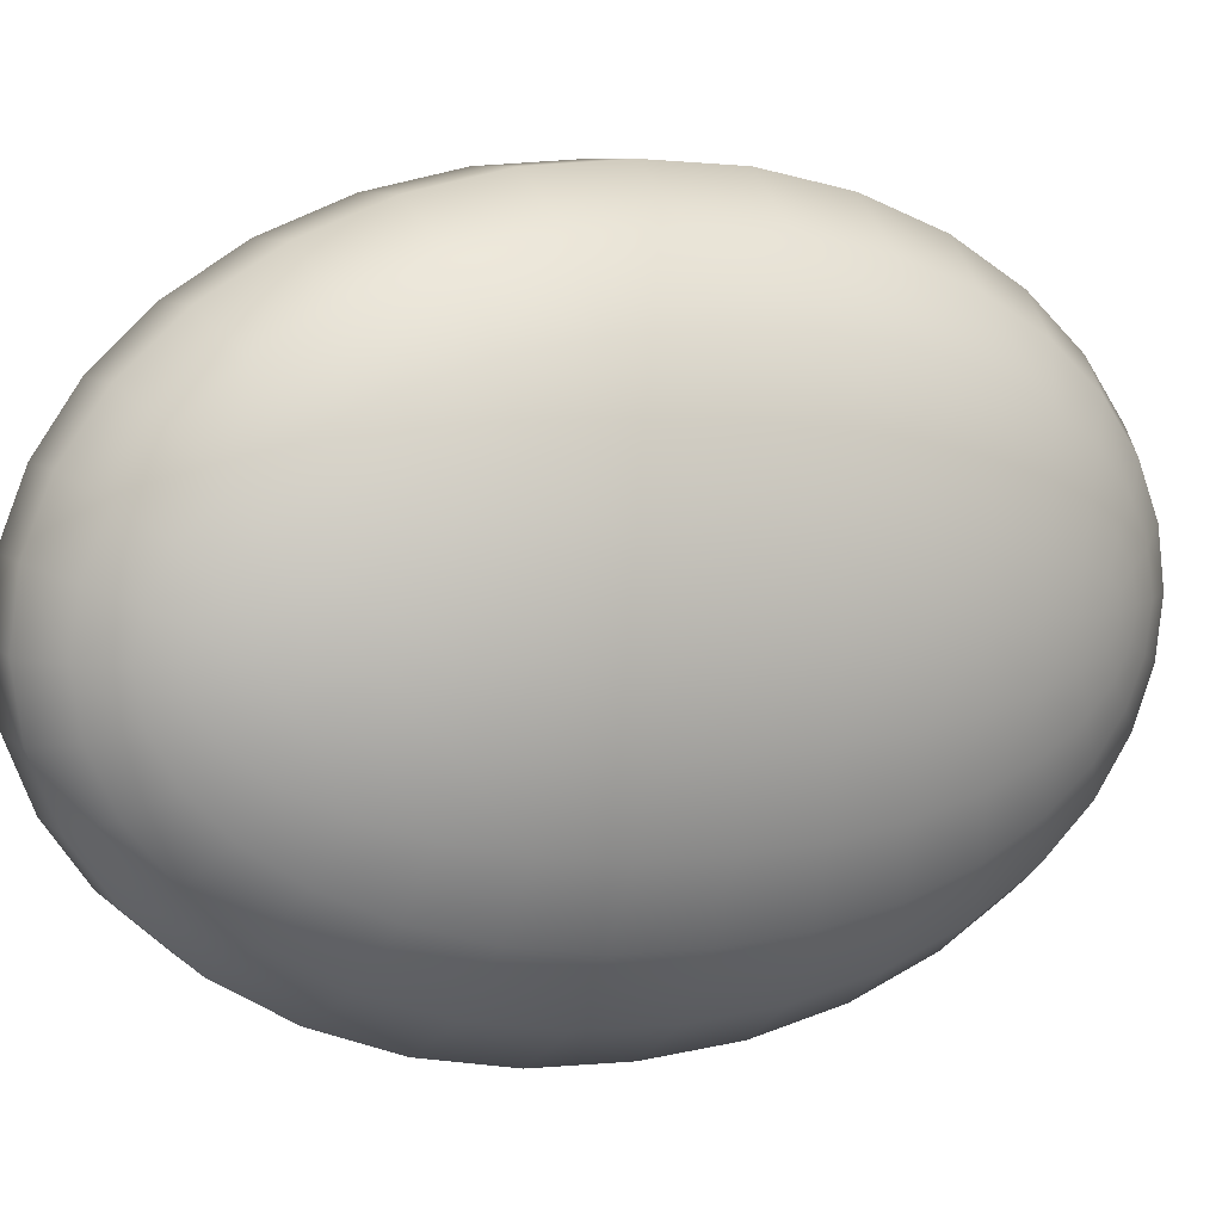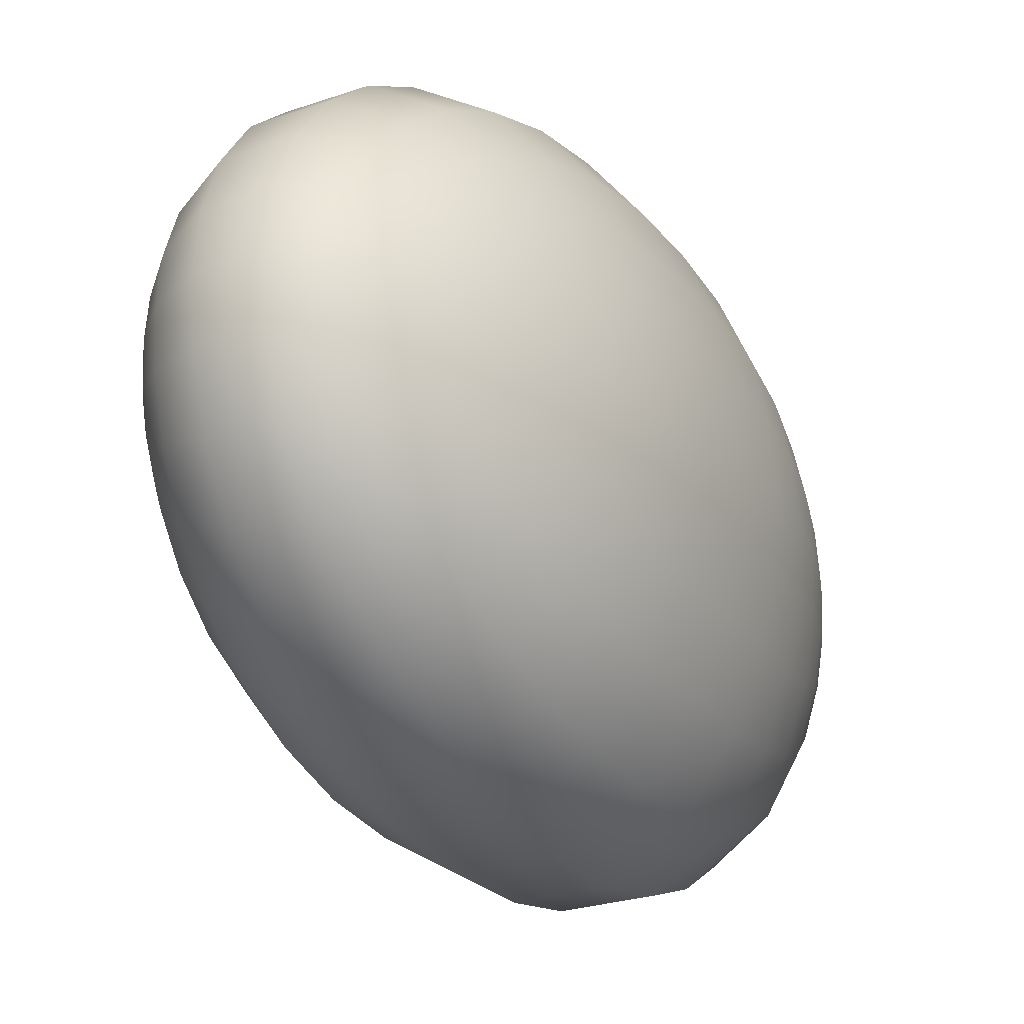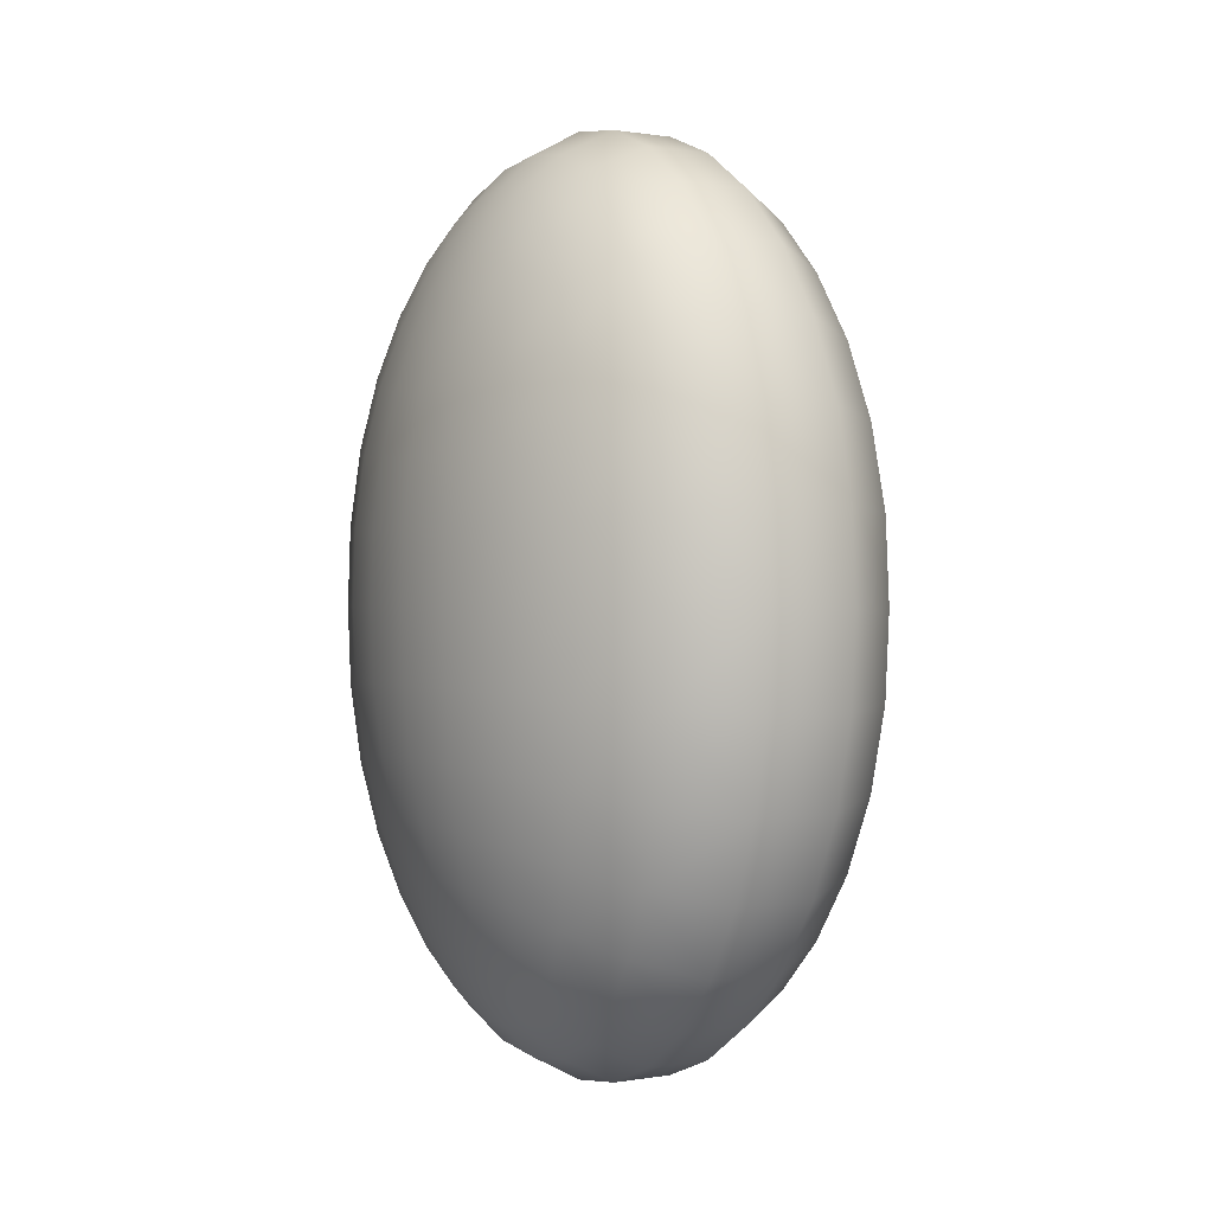
<metadata>
{"format":"obj","ext":"obj","renderer":"f3d","projection":"perspective","resolution":1024,"background":"white","views":[{"elev":8.0,"azim":65.3,"up":"+Z"},{"elev":-27.3,"azim":-152.4,"up":"+Z"},{"elev":0.6,"azim":147.4,"up":"+Y"}]}
</metadata>
<code>
v 0.6196 1.62 0.122
v 0.5289 1.739 0.182
v 0.5584 1.647 0.3588
v 0.655 1.536 0.2394
v 0.7064 1.465 0.1199
v 0.6675 1.545 0.06317
v 0.6538 1.572 -0.0002109
v 0.6072 1.648 -0.0002179
v 0.5186 1.77 -0.0002295
v 0.8947 0.3357 0.6304
v 0.8678 0.6561 0.5928
v 0.7371 0.7006 0.8899
v 0.7593 0.3581 0.9458
v 0.7639 0.0009279 0.9628
v 0.9009 0.0009364 0.6421
v 0.5289 1.739 -0.1824
v 0.3769 1.883 -0.2397
v 0.3698 1.917 -0.0002445
v 0.6196 1.62 -0.1225
v 0.6549 1.535 -0.2398
v 0.5584 1.647 -0.3592
v 0.3975 1.782 -0.4721
v 0.7227 1.442 -0.0001996
v 0.7064 1.465 -0.1203
v 0.6675 1.545 -0.06359
v 0.6826 1.52 -0.0002063
v 0.781 1.31 -0.000189
v 0.7631 1.331 -0.1744
v 0.162 1.712 0.8076
v -0.1618 1.713 0.8077
v -0.1747 1.464 1.035
v 0.1749 1.464 1.035
v 0.4625 1.381 0.8846
v 0.428 1.614 0.6899
v 0.3975 1.782 0.4717
v 0.1506 1.893 0.5526
v -0.1504 1.893 0.5527
v 0.602 1.493 -0.525
v 0.4279 1.614 -0.6902
v 0.162 1.712 -0.808
v 0.1506 1.892 -0.5531
v 0.143 2.002 -0.2809
v 0.2028 0.4065 1.447
v -0.2027 0.4065 1.447
v -0.2035 0.000906 1.471
v 0.2036 0.0009045 1.471
v 0.975 0.0009429 -0.3203
v 0.968 0.3214 -0.3144
v 0.9915 0.3165 -0.0001419
v 0.9989 0.0009434 -0.0001392
v 0.9008 0.0009396 -0.6423
v 0.8946 0.3356 -0.6307
v 0.1972 0.7976 1.364
v -0.1971 0.7976 1.364
v 0.8227 0.9471 0.5308
v 0.6993 1.013 0.7973
v 0.7069 1.394 -0.3496
v 0.5402 0.0009158 1.261
v 0.5376 0.3849 1.24
v -0.1873 1.155 -1.224
v -0.1747 1.464 -1.035
v 0.1749 1.464 -1.035
v 0.1874 1.155 -1.224
v 0.1972 0.7974 -1.364
v -0.1971 0.7975 -1.364
v 0.1404 2.039 -0.000257
v 0.143 2.002 0.2804
v 0.377 1.883 0.2392
v 0.8273 1.143 -0.2233
v 0.7658 1.196 -0.4483
v 0.8469 1.125 -0.0001758
v 0.9103 0.8917 -0.0001621
v 0.8891 0.9056 -0.2646
v 0.8226 0.947 -0.5311
v -0.1873 1.156 1.224
v 0.1874 1.156 1.224
v -0.1401 2.039 -0.0002547
v -0.1428 2.002 0.2804
v 0.2035 0.0009117 -1.471
v 0.2027 0.4064 -1.447
v 0.5374 0.3848 -1.24
v 0.5401 0.0009219 -1.261
v -0.2027 0.4064 -1.447
v -0.2035 0.0009132 -1.471
v 0.4625 1.381 -0.8849
v 0.6514 1.28 -0.6734
v 0.6992 1.012 -0.7976
v 0.4959 1.091 -1.047
v 0.496 1.091 1.047
v 0.5224 0.7542 1.168
v 0.6515 1.28 0.6731
v 0.7592 0.358 -0.9459
v 0.7638 0.0009326 -0.9629
v 0.7659 1.196 0.448
v 0.968 0.3214 0.3141
v 0.9609 0.6182 -0.00015
v 0.9384 0.6278 0.2953
v -0.1428 2.002 -0.2809
v -0.1504 1.893 -0.5531
v -0.1618 1.712 -0.808
v 0.5222 0.7541 -1.168
v 0.8677 0.656 -0.5931
v 0.737 0.7005 -0.8901
v 0.9383 0.6277 -0.2955
v 0.7632 1.331 0.174
v 0.707 1.394 0.3493
v 0.8273 1.143 0.223
v 0.602 1.493 0.5247
v 0.6683 1.546 -0.0002086
v 0.8891 0.9057 0.2643
v 0.9751 0.0009414 0.32
v -0.6194 1.62 -0.1225
v -0.5288 1.739 -0.1824
v -0.5583 1.647 -0.3592
v -0.6548 1.536 -0.2399
v -0.7063 1.466 -0.1203
v -0.6674 1.545 -0.06359
v -0.6537 1.572 -0.0002005
v -0.607 1.648 -0.0002082
v -0.5185 1.77 -0.0002212
v -0.8946 0.3357 -0.6307
v -0.8677 0.6561 -0.5931
v -0.737 0.7006 -0.8902
v -0.7593 0.3581 -0.9461
v -0.7639 0.0009383 -0.9631
v -0.9008 0.0009463 -0.6424
v -0.5288 1.739 0.182
v -0.3768 1.883 0.2392
v -0.3697 1.918 -0.0002386
v -0.6194 1.62 0.122
v -0.6548 1.536 0.2395
v -0.5583 1.647 0.3588
v -0.3973 1.782 0.4718
v -0.7226 1.442 -0.0001881
v -0.7063 1.466 0.1199
v -0.6674 1.545 0.06319
v -0.6825 1.52 -0.0001954
v -0.7809 1.31 -0.0001765
v -0.7631 1.331 0.174
v -0.4624 1.381 -0.8849
v -0.4278 1.614 -0.6903
v -0.3973 1.782 -0.4722
v -0.602 1.493 0.5247
v -0.4278 1.614 0.6899
v -0.9751 0.0009486 0.3201
v -0.968 0.3214 0.3142
v -0.9916 0.3166 -0.000126
v -0.999 0.0009508 -0.0001232
v -0.9009 0.0009432 0.6422
v -0.8947 0.3357 0.6305
v -0.8225 0.9471 -0.5311
v -0.6992 1.013 -0.7976
v -0.7069 1.394 0.3493
v -0.5401 0.000926 -1.261
v -0.5374 0.3849 -1.24
v -0.3768 1.883 -0.2397
v -0.8273 1.143 0.223
v -0.7658 1.196 0.448
v -0.8469 1.125 -0.0001623
v -0.9104 0.8918 -0.0001475
v -0.8891 0.9058 0.2643
v -0.8226 0.9472 0.5309
v -0.5375 0.385 1.24
v -0.5402 0.0009198 1.261
v -0.4624 1.382 0.8847
v -0.6515 1.28 0.6732
v -0.6993 1.013 0.7974
v -0.4959 1.092 1.047
v -0.4959 1.091 -1.047
v -0.5222 0.7542 -1.168
v -0.6514 1.28 -0.6735
v -0.7594 0.3581 0.9459
v -0.764 0.0009336 0.9629
v -0.7657 1.196 -0.4483
v -0.968 0.3214 -0.3144
v -0.961 0.6183 -0.0001347
v -0.9383 0.6278 -0.2956
v -0.5223 0.7543 1.168
v -0.8678 0.6561 0.5929
v -0.7371 0.7007 0.89
v -0.9383 0.6278 0.2953
v -0.763 1.331 -0.1744
v -0.7068 1.394 -0.3497
v -0.8272 1.143 -0.2233
v -0.6019 1.493 -0.5251
v -0.6681 1.546 -0.000198
v -0.889 0.9057 -0.2646
v -0.9751 0.0009502 -0.3203
v -0.6195 -1.618 0.122
v -0.5288 -1.737 0.182
v -0.5583 -1.645 0.3588
v -0.6548 -1.534 0.2395
v -0.7063 -1.464 0.1199
v -0.6674 -1.544 0.06318
v -0.6536 -1.57 -0.0002081
v -0.6069 -1.646 -0.0002162
v -0.5184 -1.768 -0.0002298
v -0.8946 -0.3338 0.6305
v -0.8676 -0.6542 0.5928
v -0.737 -0.6988 0.89
v -0.7593 -0.3562 0.9458
v -0.5288 -1.737 -0.1824
v -0.3768 -1.881 -0.2397
v -0.3695 -1.915 -0.0002479
v -0.6195 -1.618 -0.1225
v -0.6548 -1.534 -0.2399
v -0.5583 -1.645 -0.3592
v -0.3973 -1.78 -0.4722
v -0.7226 -1.44 -0.0001951
v -0.7063 -1.464 -0.1203
v -0.6674 -1.544 -0.06359
v -0.6825 -1.518 -0.0002028
v -0.7809 -1.308 -0.0001829
v -0.763 -1.329 -0.1744
v -0.1618 -1.711 0.8077
v 0.162 -1.71 0.8076
v 0.1749 -1.462 1.035
v -0.1747 -1.462 1.035
v -0.4624 -1.38 0.8846
v -0.4278 -1.612 0.6899
v -0.3974 -1.78 0.4717
v -0.1504 -1.891 0.5527
v 0.1506 -1.891 0.5526
v -0.6019 -1.491 -0.5251
v -0.4278 -1.612 -0.6903
v -0.1618 -1.71 -0.808
v -0.1504 -1.891 -0.5531
v -0.1428 -2 -0.281
v -0.2027 -0.4046 1.447
v 0.2027 -0.4046 1.447
v -0.9679 -0.3195 -0.3144
v -0.9915 -0.3147 -0.0001276
v -0.8946 -0.3338 -0.6307
v -0.1971 -0.7957 1.364
v 0.1972 -0.7957 1.364
v -0.8225 -0.9452 0.5308
v -0.6992 -1.011 0.7973
v -0.7068 -1.392 -0.3497
v -0.5375 -0.3831 1.24
v 0.1873 -1.153 -1.224
v 0.1748 -1.462 -1.035
v -0.1747 -1.462 -1.035
v -0.1873 -1.153 -1.224
v -0.1971 -0.7955 -1.364
v 0.1971 -0.7955 -1.364
v -0.1401 -2.037 -0.0002646
v -0.1428 -2 0.2804
v -0.3768 -1.882 0.2392
v -0.8272 -1.141 -0.2233
v -0.7657 -1.194 -0.4483
v -0.8468 -1.123 -0.0001678
v -0.9103 -0.8898 -0.0001519
v -0.8889 -0.9038 -0.2646
v -0.8224 -0.9452 -0.5311
v 0.1874 -1.154 1.224
v -0.1873 -1.154 1.224
v 0.1403 -2.036 -0.0002668
v 0.143 -2 0.2804
v -0.2026 -0.4045 -1.447
v -0.5374 -0.383 -1.24
v 0.2027 -0.4045 -1.447
v -0.4623 -1.379 -0.8849
v -0.6513 -1.278 -0.6735
v -0.6991 -1.011 -0.7976
v -0.4958 -1.089 -1.047
v -0.4959 -1.09 1.047
v -0.5222 -0.7524 1.168
v -0.6514 -1.278 0.6732
v -0.7592 -0.3562 -0.946
v -0.7657 -1.194 0.448
v -0.9679 -0.3195 0.3142
v -0.9609 -0.6163 -0.0001377
v -0.9382 -0.6259 0.2953
v 0.143 -2 -0.2809
v 0.1506 -1.89 -0.5531
v 0.162 -1.71 -0.808
v -0.5221 -0.7522 -1.168
v -0.8676 -0.6541 -0.5931
v -0.7369 -0.6987 -0.8901
v -0.9382 -0.6259 -0.2955
v -0.763 -1.329 0.174
v -0.7069 -1.392 0.3493
v -0.8272 -1.141 0.223
v -0.602 -1.491 0.5247
v -0.6681 -1.544 -0.0002055
v -0.889 -0.9038 0.2643
v 0.6196 -1.618 -0.1225
v 0.5289 -1.737 -0.1824
v 0.5584 -1.645 -0.3592
v 0.6549 -1.534 -0.2398
v 0.7064 -1.464 -0.1203
v 0.6675 -1.543 -0.0636
v 0.6537 -1.57 -0.0002186
v 0.6071 -1.646 -0.0002259
v 0.5185 -1.768 -0.0002381
v 0.8945 -0.3337 -0.6306
v 0.8676 -0.6541 -0.593
v 0.7368 -0.6986 -0.89
v 0.7591 -0.3561 -0.9459
v 0.5289 -1.737 0.182
v 0.377 -1.881 0.2392
v 0.3697 -1.915 -0.0002538
v 0.6196 -1.618 0.122
v 0.6549 -1.534 0.2394
v 0.5584 -1.645 0.3587
v 0.3975 -1.78 0.4717
v 0.7227 -1.44 -0.0002066
v 0.7064 -1.464 0.1199
v 0.6675 -1.543 0.06317
v 0.6826 -1.518 -0.0002137
v 0.7809 -1.308 -0.0001954
v 0.7631 -1.329 0.174
v 0.4624 -1.379 -0.8848
v 0.4279 -1.612 -0.6902
v 0.3975 -1.78 -0.4721
v 0.602 -1.491 0.5246
v 0.428 -1.612 0.6898
v 0.9679 -0.3195 0.3141
v 0.9914 -0.3146 -0.0001434
v 0.8946 -0.3338 0.6304
v 0.8225 -0.9451 -0.531
v 0.6991 -1.01 -0.7975
v 0.7069 -1.392 0.3492
v 0.5374 -0.383 -1.24
v 0.377 -1.881 -0.2397
v 0.8272 -1.141 0.223
v 0.7658 -1.194 0.4479
v 0.8468 -1.123 -0.0001813
v 0.9102 -0.8897 -0.0001664
v 0.889 -0.9037 0.2642
v 0.8225 -0.9451 0.5307
v 0.5375 -0.3831 1.24
v 0.4625 -1.379 0.8845
v 0.6514 -1.278 0.6731
v 0.6992 -1.011 0.7972
v 0.4959 -1.09 1.047
v 0.4958 -1.089 -1.047
v 0.5221 -0.7522 -1.168
v 0.6513 -1.278 -0.6734
v 0.7592 -0.3562 0.9457
v 0.7657 -1.194 -0.4483
v 0.9679 -0.3195 -0.3144
v 0.9608 -0.6163 -0.000153
v 0.9382 -0.6258 -0.2955
v 0.5223 -0.7523 1.168
v 0.8677 -0.6541 0.5928
v 0.737 -0.6987 0.8898
v 0.9382 -0.6258 0.2952
v 0.7631 -1.329 -0.1744
v 0.7069 -1.392 -0.3496
v 0.8272 -1.141 -0.2233
v 0.602 -1.491 -0.525
v 0.6682 -1.544 -0.0002161
v 0.889 -0.9037 -0.2646
f 1 2 3 4
f 1 4 5 6
f 1 6 7 8
f 1 8 9 2
f 10 11 12 13
f 10 13 14 15
f 16 17 18 9
f 16 9 8 19
f 16 19 20 21
f 16 21 22 17
f 23 24 25 26
f 23 27 28 24
f 29 30 31 32
f 29 32 33 34
f 29 34 35 36
f 29 36 37 30
f 22 21 38 39
f 22 39 40 41
f 22 41 42 17
f 43 44 45 46
f 47 48 49 50
f 48 47 51 52
f 44 43 53 54
f 11 55 56 12
f 21 20 57 38
f 46 58 59 43
f 60 61 62 63
f 60 63 64 65
f 18 17 42 66
f 18 66 67 68
f 18 68 2 9
f 69 70 57 28
f 69 28 27 71
f 69 71 72 73
f 69 73 74 70
f 75 54 53 76
f 75 76 32 31
f 67 66 77 78
f 67 78 37 36
f 67 36 35 68
f 79 80 81 82
f 83 80 79 84
f 2 68 35 3
f 85 62 40 39
f 85 39 38 86
f 85 86 87 88
f 85 88 63 62
f 57 20 24 28
f 57 70 86 38
f 89 76 53 90
f 89 90 12 56
f 89 56 91 33
f 89 33 32 76
f 82 81 92 93
f 55 94 91 56
f 95 49 96 97
f 42 98 77 66
f 42 41 99 98
f 93 92 52 51
f 100 40 62 61
f 100 99 41 40
f 13 59 58 14
f 64 101 81 80
f 64 80 83 65
f 64 63 88 101
f 102 103 87 74
f 102 74 73 104
f 102 104 48 52
f 102 52 92 103
f 105 106 94 107
f 105 5 4 106
f 101 88 87 103
f 101 103 92 81
f 74 87 86 70
f 91 94 106 108
f 91 108 34 33
f 12 90 59 13
f 59 90 53 43
f 8 7 25 19
f 109 26 25 7
f 25 24 20 19
f 4 3 108 106
f 48 104 96 49
f 104 73 72 96
f 110 97 96 72
f 3 35 34 108
f 105 27 23 5
f 110 55 11 97
f 5 23 26 6
f 95 10 15 111
f 95 111 50 49
f 107 94 55 110
f 71 107 110 72
f 71 27 105 107
f 97 11 10 95
f 7 6 26 109
f 112 113 114 115
f 112 115 116 117
f 112 117 118 119
f 112 119 120 113
f 121 122 123 124
f 121 124 125 126
f 127 128 129 120
f 127 120 119 130
f 127 130 131 132
f 127 132 133 128
f 134 135 136 137
f 134 138 139 135
f 100 61 140 141
f 100 141 142 99
f 133 132 143 144
f 133 144 30 37
f 133 37 78 128
f 145 146 147 148
f 146 145 149 150
f 122 151 152 123
f 132 131 153 143
f 84 154 155 83
f 129 128 78 77
f 129 77 98 156
f 129 156 113 120
f 157 158 153 139
f 157 139 138 159
f 157 159 160 161
f 157 161 162 158
f 98 99 142 156
f 45 44 163 164
f 113 156 142 114
f 165 31 30 144
f 165 144 143 166
f 165 166 167 168
f 165 168 75 31
f 153 131 135 139
f 153 158 166 143
f 169 60 65 170
f 169 170 123 152
f 169 152 171 140
f 169 140 61 60
f 164 163 172 173
f 151 174 171 152
f 175 147 176 177
f 173 172 150 149
f 124 155 154 125
f 54 178 163 44
f 54 75 168 178
f 179 180 167 162
f 179 162 161 181
f 179 181 146 150
f 179 150 172 180
f 182 183 174 184
f 182 116 115 183
f 178 168 167 180
f 178 180 172 163
f 162 167 166 158
f 171 174 183 185
f 171 185 141 140
f 123 170 155 124
f 155 170 65 83
f 119 118 136 130
f 186 137 136 118
f 136 135 131 130
f 115 114 185 183
f 146 181 176 147
f 181 161 160 176
f 187 177 176 160
f 114 142 141 185
f 182 138 134 116
f 187 151 122 177
f 116 134 137 117
f 175 121 126 188
f 175 188 148 147
f 184 174 151 187
f 159 184 187 160
f 159 138 182 184
f 177 122 121 175
f 118 117 137 186
f 189 190 191 192
f 189 192 193 194
f 189 194 195 196
f 189 196 197 190
f 198 199 200 201
f 198 201 173 149
f 202 203 204 197
f 202 197 196 205
f 202 205 206 207
f 202 207 208 203
f 209 210 211 212
f 209 213 214 210
f 215 216 217 218
f 215 218 219 220
f 215 220 221 222
f 215 222 223 216
f 208 207 224 225
f 208 225 226 227
f 208 227 228 203
f 229 230 46 45
f 188 231 232 148
f 231 188 126 233
f 230 229 234 235
f 199 236 237 200
f 207 206 238 224
f 45 164 239 229
f 240 241 242 243
f 240 243 244 245
f 204 203 228 246
f 204 246 247 248
f 204 248 190 197
f 249 250 238 214
f 249 214 213 251
f 249 251 252 253
f 249 253 254 250
f 255 235 234 256
f 255 256 218 217
f 247 246 257 258
f 247 258 223 222
f 247 222 221 248
f 84 259 260 154
f 261 259 84 79
f 190 248 221 191
f 262 242 226 225
f 262 225 224 263
f 262 263 264 265
f 262 265 243 242
f 238 206 210 214
f 238 250 263 224
f 266 256 234 267
f 266 267 200 237
f 266 237 268 219
f 266 219 218 256
f 154 260 269 125
f 236 270 268 237
f 271 232 272 273
f 228 274 257 246
f 228 227 275 274
f 125 269 233 126
f 276 226 242 241
f 276 275 227 226
f 201 239 164 173
f 244 277 260 259
f 244 259 261 245
f 244 243 265 277
f 278 279 264 254
f 278 254 253 280
f 278 280 231 233
f 278 233 269 279
f 281 282 270 283
f 281 193 192 282
f 277 265 264 279
f 277 279 269 260
f 254 264 263 250
f 268 270 282 284
f 268 284 220 219
f 200 267 239 201
f 239 267 234 229
f 196 195 211 205
f 285 212 211 195
f 211 210 206 205
f 192 191 284 282
f 231 280 272 232
f 280 253 252 272
f 286 273 272 252
f 191 221 220 284
f 281 213 209 193
f 286 236 199 273
f 193 209 212 194
f 271 198 149 145
f 271 145 148 232
f 283 270 236 286
f 251 283 286 252
f 251 213 281 283
f 273 199 198 271
f 195 194 212 285
f 287 288 289 290
f 287 290 291 292
f 287 292 293 294
f 287 294 295 288
f 296 297 298 299
f 296 299 93 51
f 300 301 302 295
f 300 295 294 303
f 300 303 304 305
f 300 305 306 301
f 307 308 309 310
f 307 311 312 308
f 276 241 313 314
f 276 314 315 275
f 306 305 316 317
f 306 317 216 223
f 306 223 258 301
f 111 318 319 50
f 318 111 15 320
f 297 321 322 298
f 305 304 323 316
f 79 82 324 261
f 302 301 258 257
f 302 257 274 325
f 302 325 288 295
f 326 327 323 312
f 326 312 311 328
f 326 328 329 330
f 326 330 331 327
f 274 275 315 325
f 46 230 332 58
f 288 325 315 289
f 333 217 216 317
f 333 317 316 334
f 333 334 335 336
f 333 336 255 217
f 323 304 308 312
f 323 327 334 316
f 337 240 245 338
f 337 338 298 322
f 337 322 339 313
f 337 313 241 240
f 58 332 340 14
f 321 341 339 322
f 342 319 343 344
f 14 340 320 15
f 299 324 82 93
f 235 345 332 230
f 235 255 336 345
f 346 347 335 331
f 346 331 330 348
f 346 348 318 320
f 346 320 340 347
f 349 350 341 351
f 349 291 290 350
f 345 336 335 347
f 345 347 340 332
f 331 335 334 327
f 339 341 350 352
f 339 352 314 313
f 298 338 324 299
f 324 338 245 261
f 294 293 309 303
f 353 310 309 293
f 309 308 304 303
f 290 289 352 350
f 318 348 343 319
f 348 330 329 343
f 354 344 343 329
f 289 315 314 352
f 349 311 307 291
f 354 321 297 344
f 291 307 310 292
f 342 296 51 47
f 342 47 50 319
f 351 341 321 354
f 328 351 354 329
f 328 311 349 351
f 344 297 296 342
f 293 292 310 353

</code>
